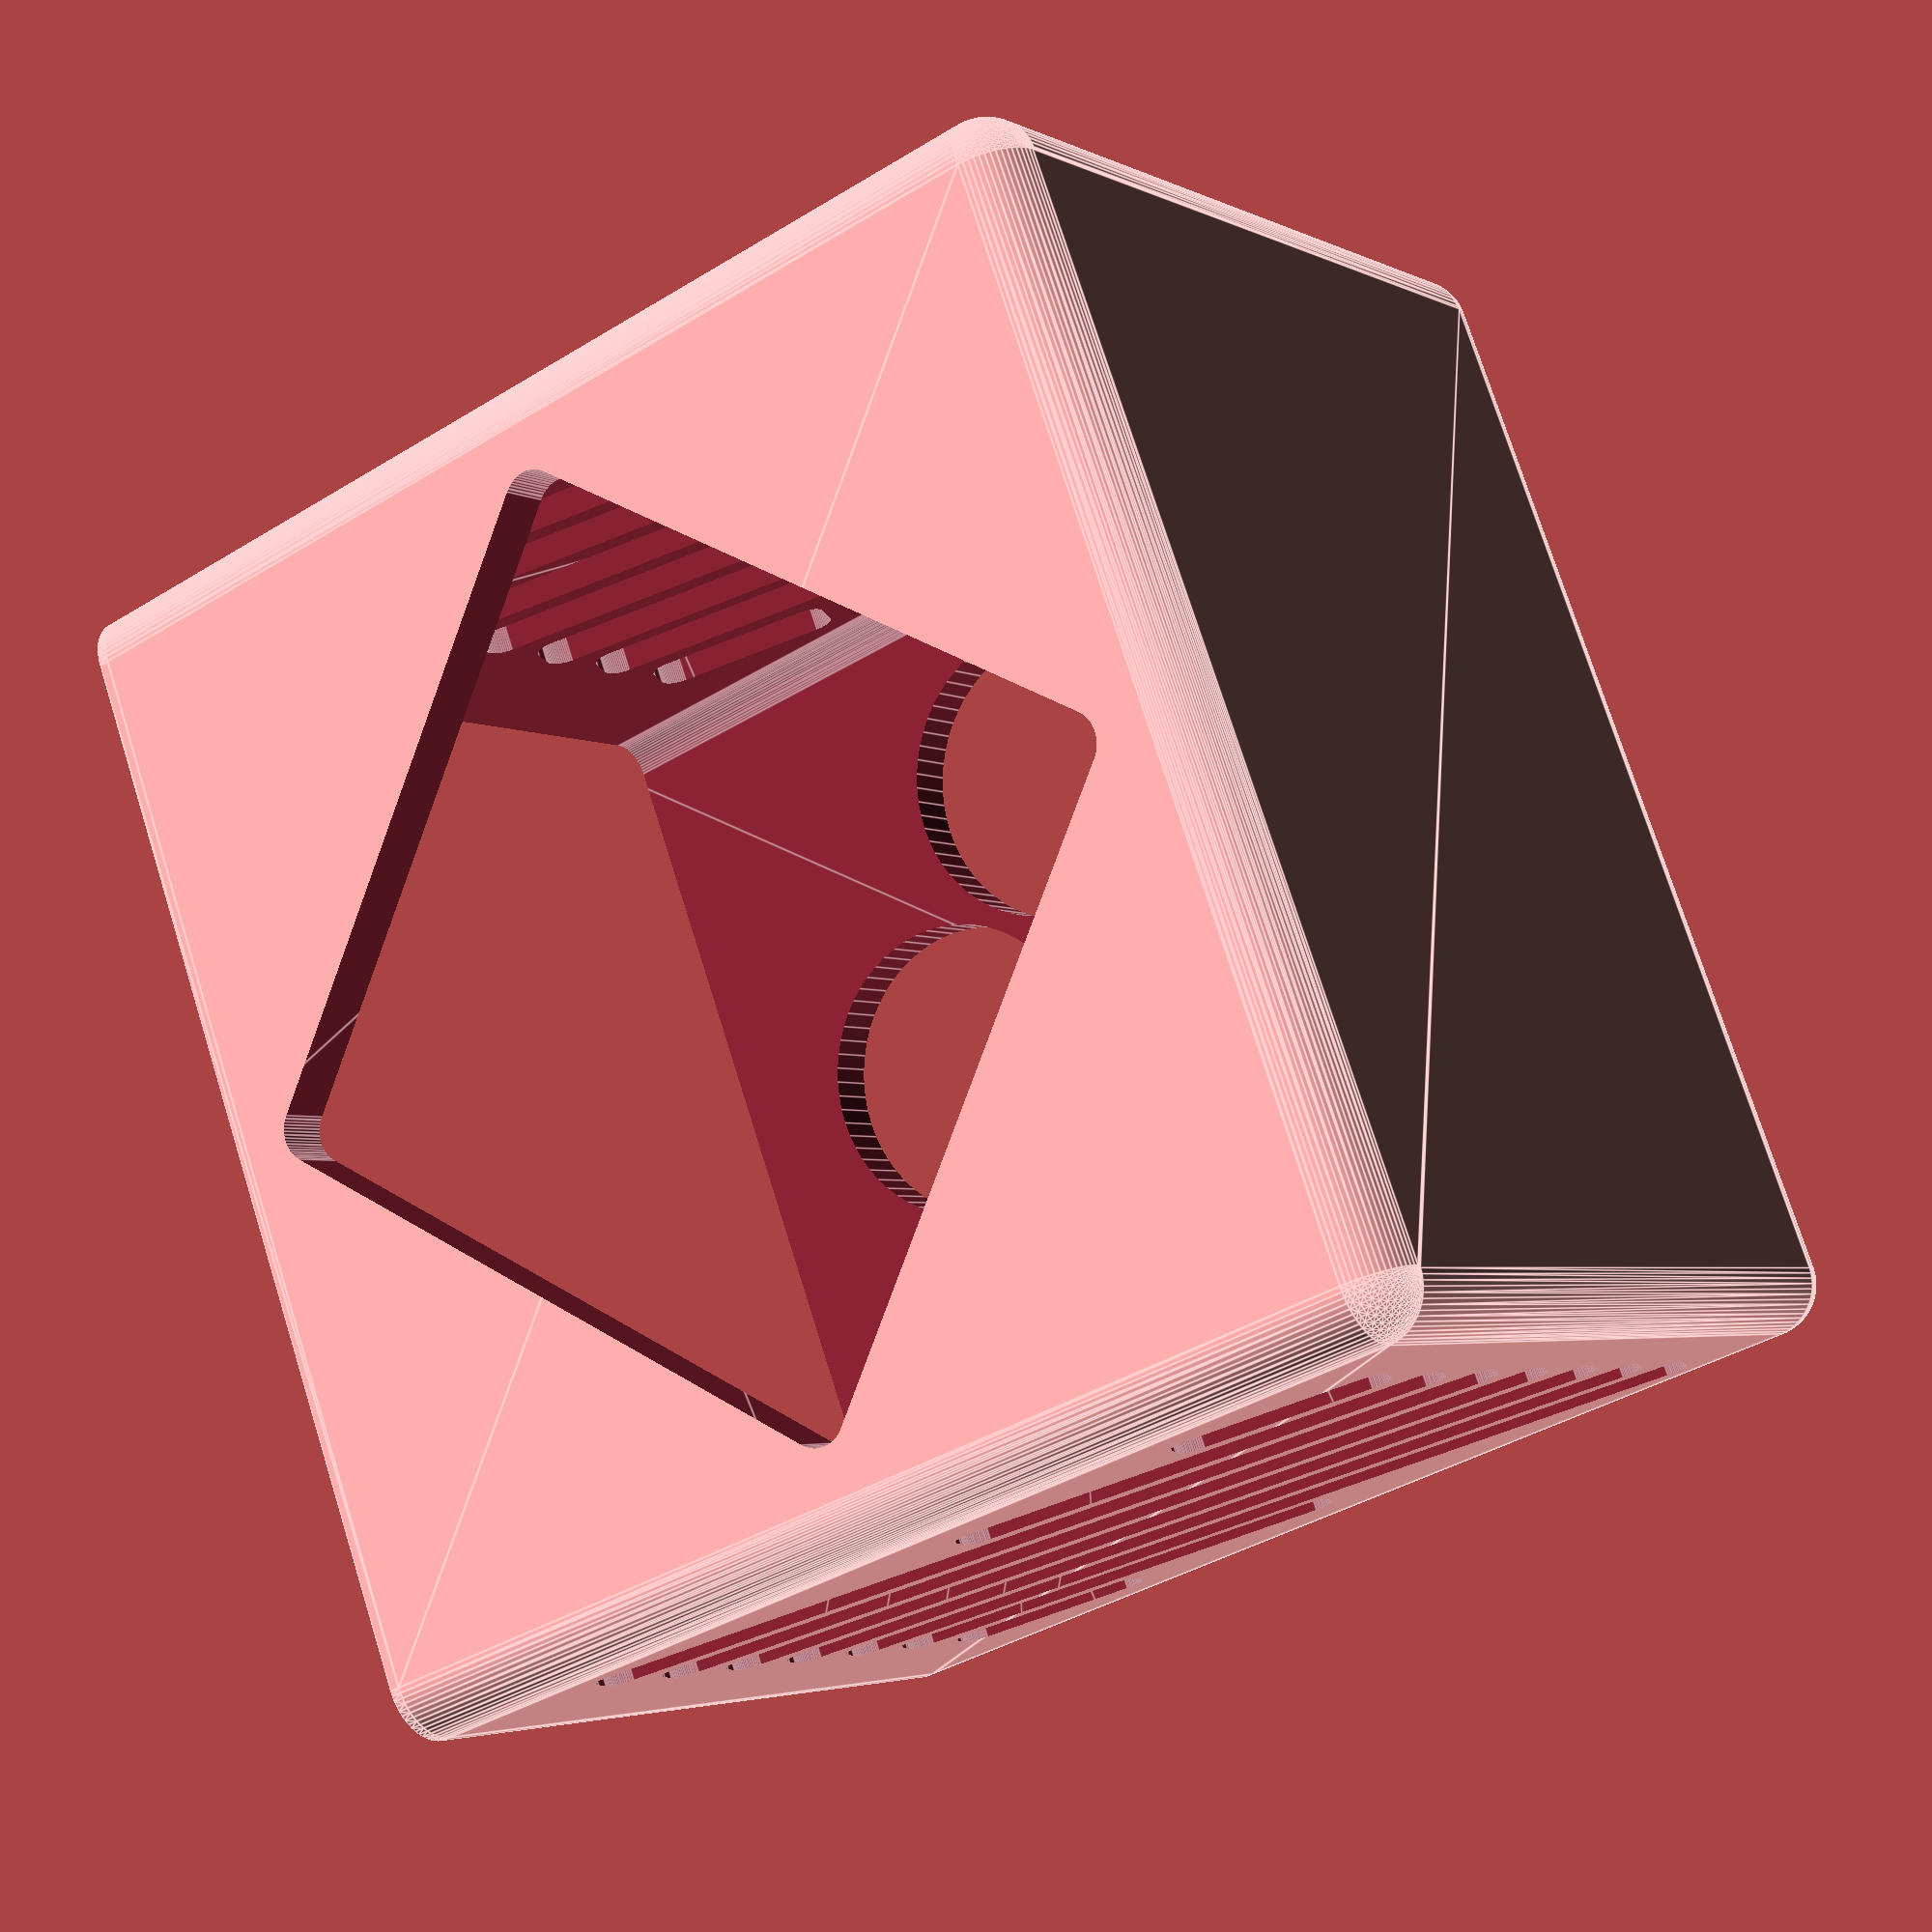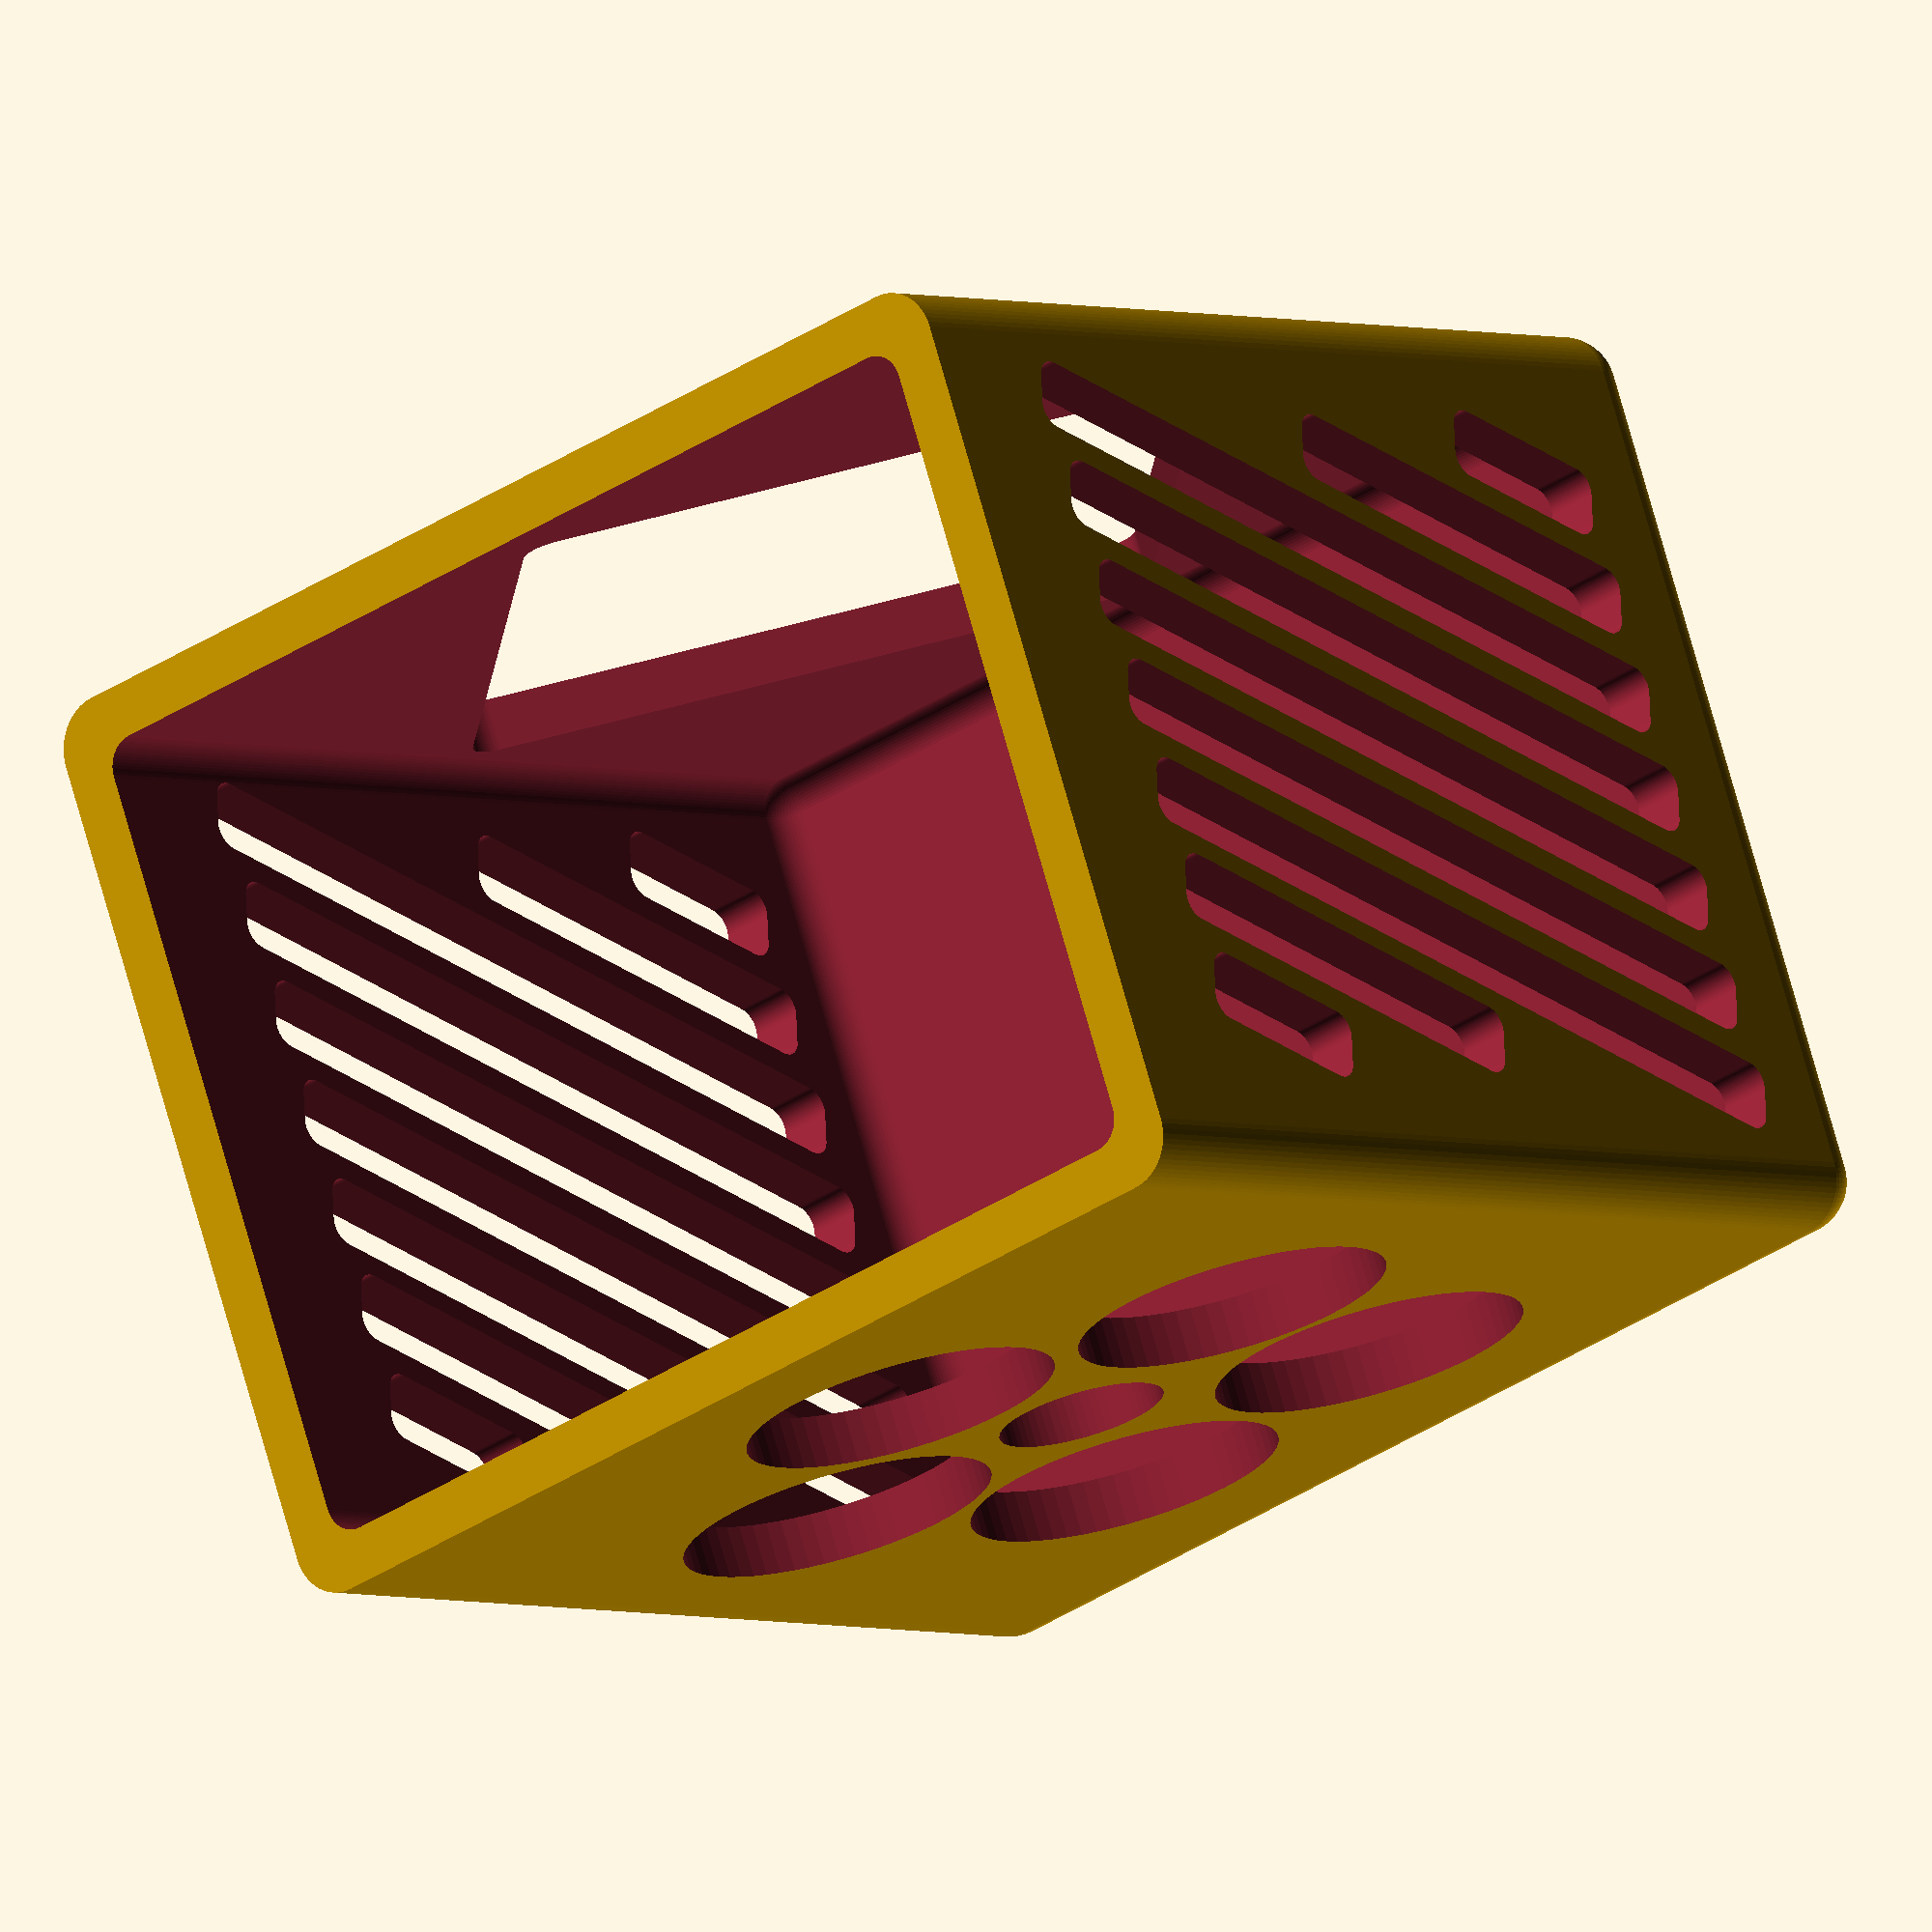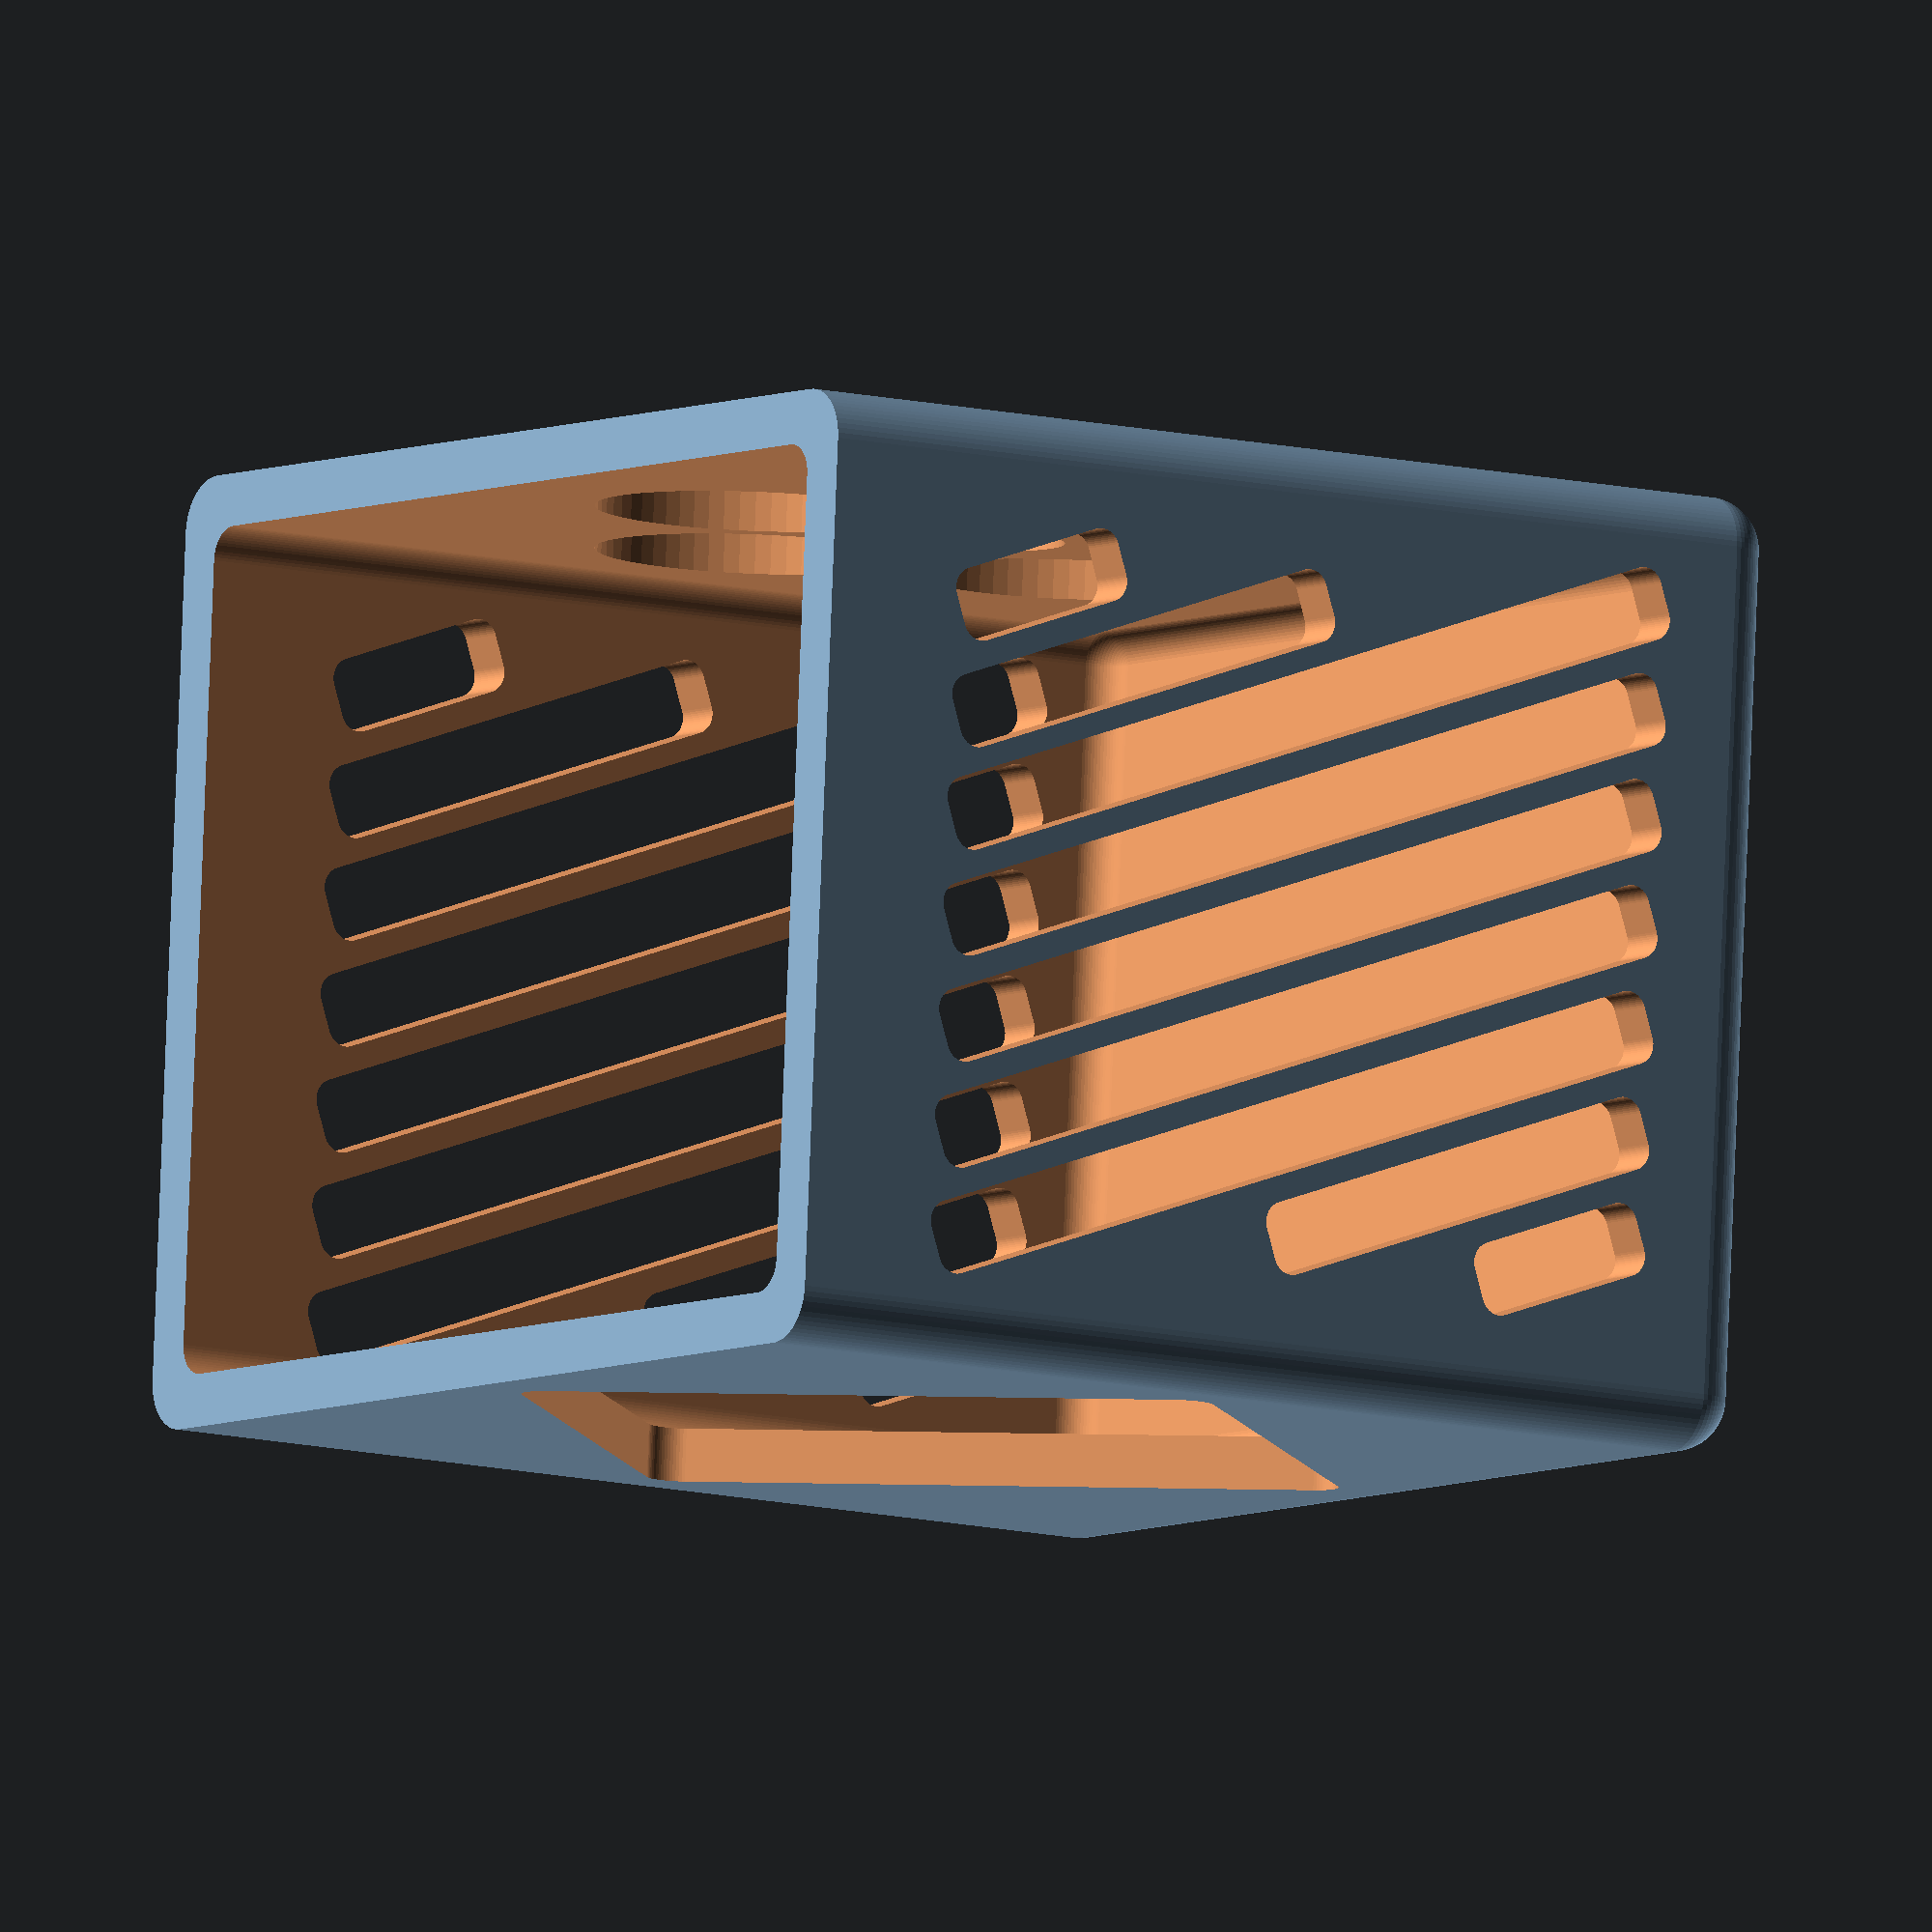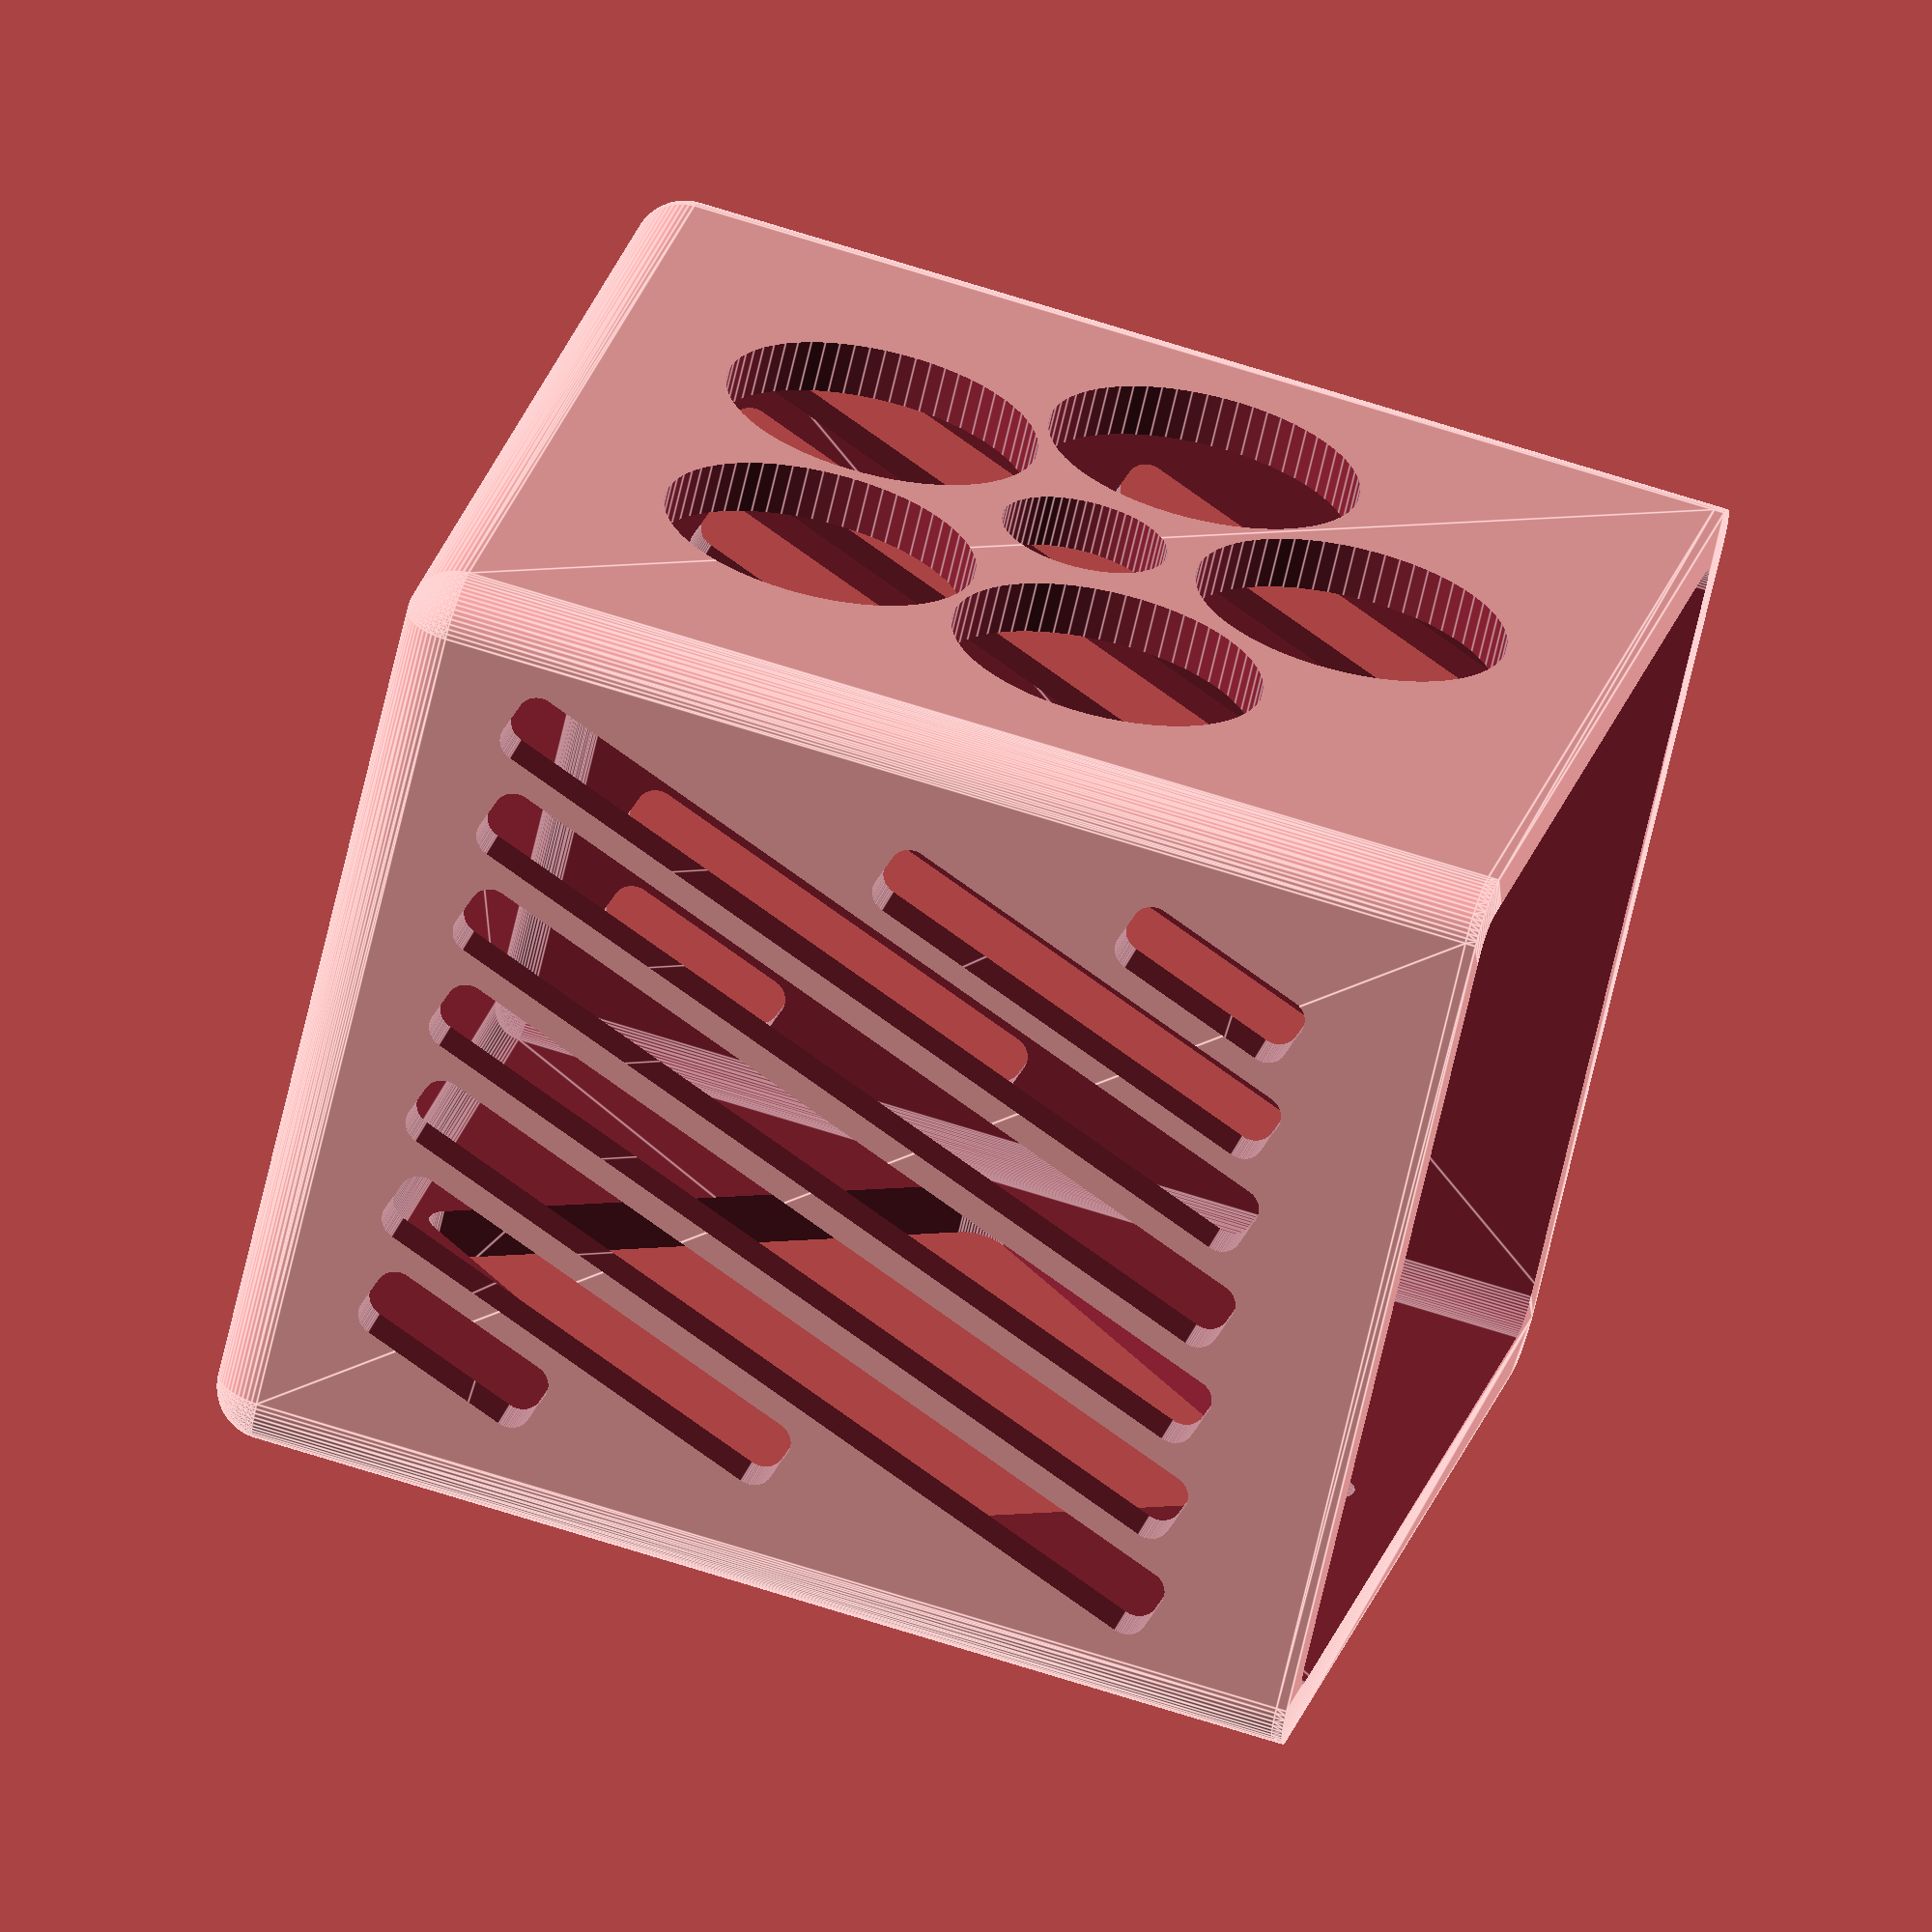
<openscad>
$fn=64;

w=100;
d=80;
h=100;
t = 3;

difference()
{
    box(5,w,d,h);
    translate([t,t,t])
    box(3,w-2*t,d-2*t,h);

    translate([48,d-20,75])
    rotate([90,0,0])
    {
        cylinder(r=15, h=d*2);
        translate([27,-18,0])
        cylinder(r=15, h=d*2);
        translate([19,-48,0])
        cylinder(r=15, h=d*2);
        translate([-13,-49,0])
        cylinder(r=15, h=d*2);
        translate([-25,-20,0])
        cylinder(r=15, h=d*2);
        translate([1,-26,0])
        cylinder(r=8, h=d*2);
    }

    translate([-10,5,10])
    rotate([90,20,90])
    box(2,3,80,h+50);

    translate([-10,15,10])
    rotate([90,20,90])
    box(2,3,80,h+50);

    translate([-10,25,10])
    rotate([90,20,90])
    box(2,3,80,h+50);

    translate([-10,35,10])
    rotate([90,20,90])
    box(2,3,80,h+50);

    translate([-10,45,10])
    rotate([90,20,90])
    box(2,3,80,h+50);

    translate([-10,9,47.5])
    rotate([90,20,90])
    box(2,3,40,h+50);

    translate([-10,7.5,71])
    rotate([90,20,90])
    box(2,3,15,h+50);

    translate([-10,55,10])
    rotate([90,20,90])
    box(2,3,40,h+50);

    translate([-10,65,10])
    rotate([90,20,90])
    box(2,3,15,h+50);

    translate([7.5,90,50])
    rotate([90,45,0])
    box(3,60,60,60);
}

module box(r,w,d,h)
{
    hull()
    {
        translate([0,0,0])
        sphere(r = r);
        translate([w,0,0])
        sphere(r = r);
        translate([0,d,0])
        sphere(r = r);
        translate([w,d,0])
        sphere(r = r);

        translate([0,0,h])
        cylinder(r = r, h=1);
        translate([w,0,h])
        cylinder(r = r, h=1);
        translate([0,d,h])
        cylinder(r = r, h=1);
        translate([w,d,h])
        cylinder(r = r, h=1);
    }
}

</openscad>
<views>
elev=219.1 azim=299.5 roll=52.4 proj=p view=edges
elev=3.0 azim=339.8 roll=38.5 proj=o view=wireframe
elev=10.4 azim=184.0 roll=56.2 proj=o view=wireframe
elev=111.7 azim=46.3 roll=252.2 proj=o view=edges
</views>
